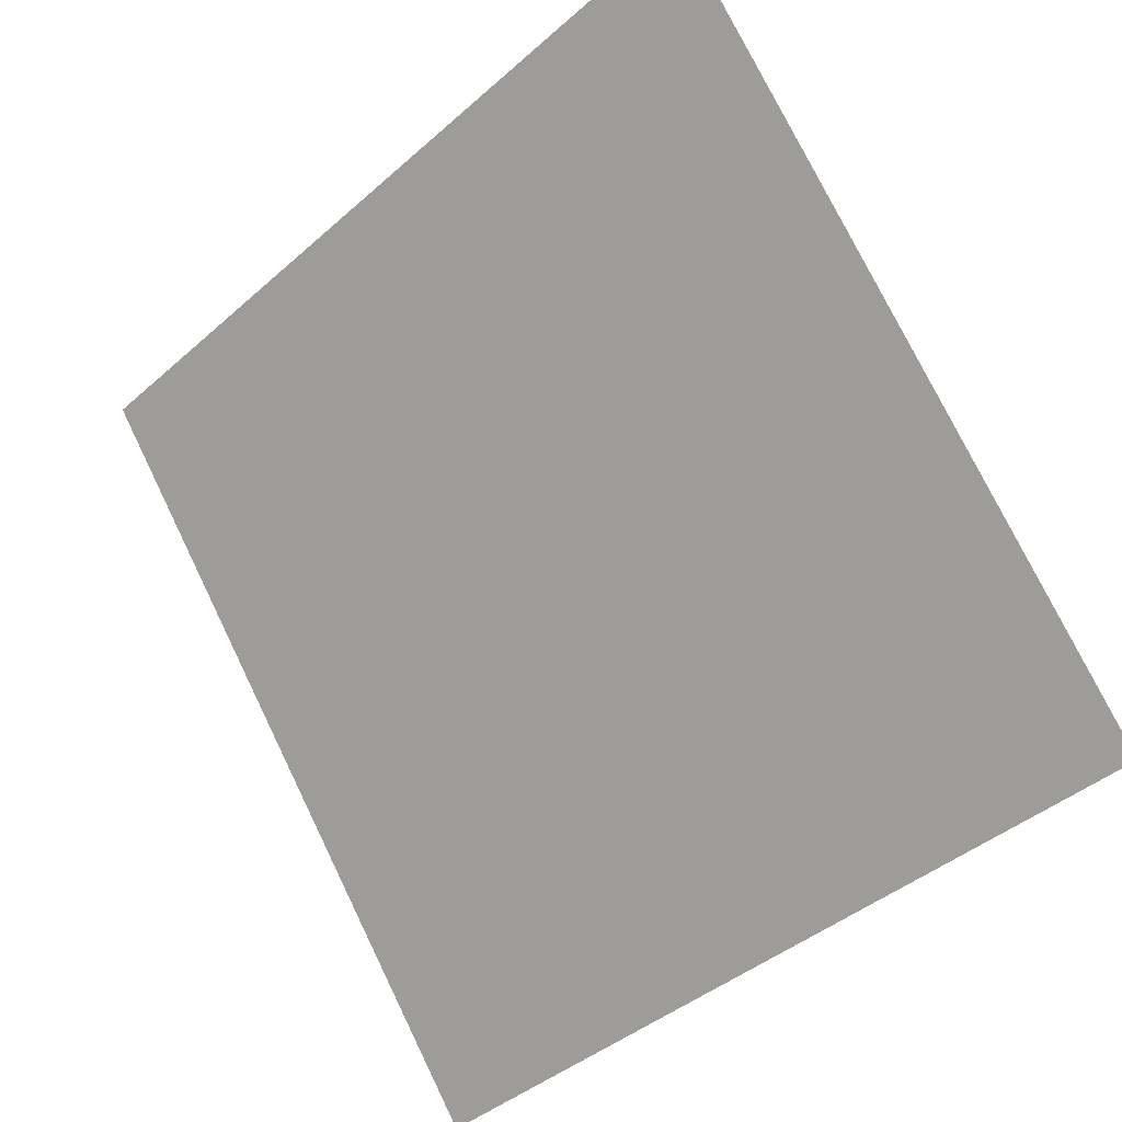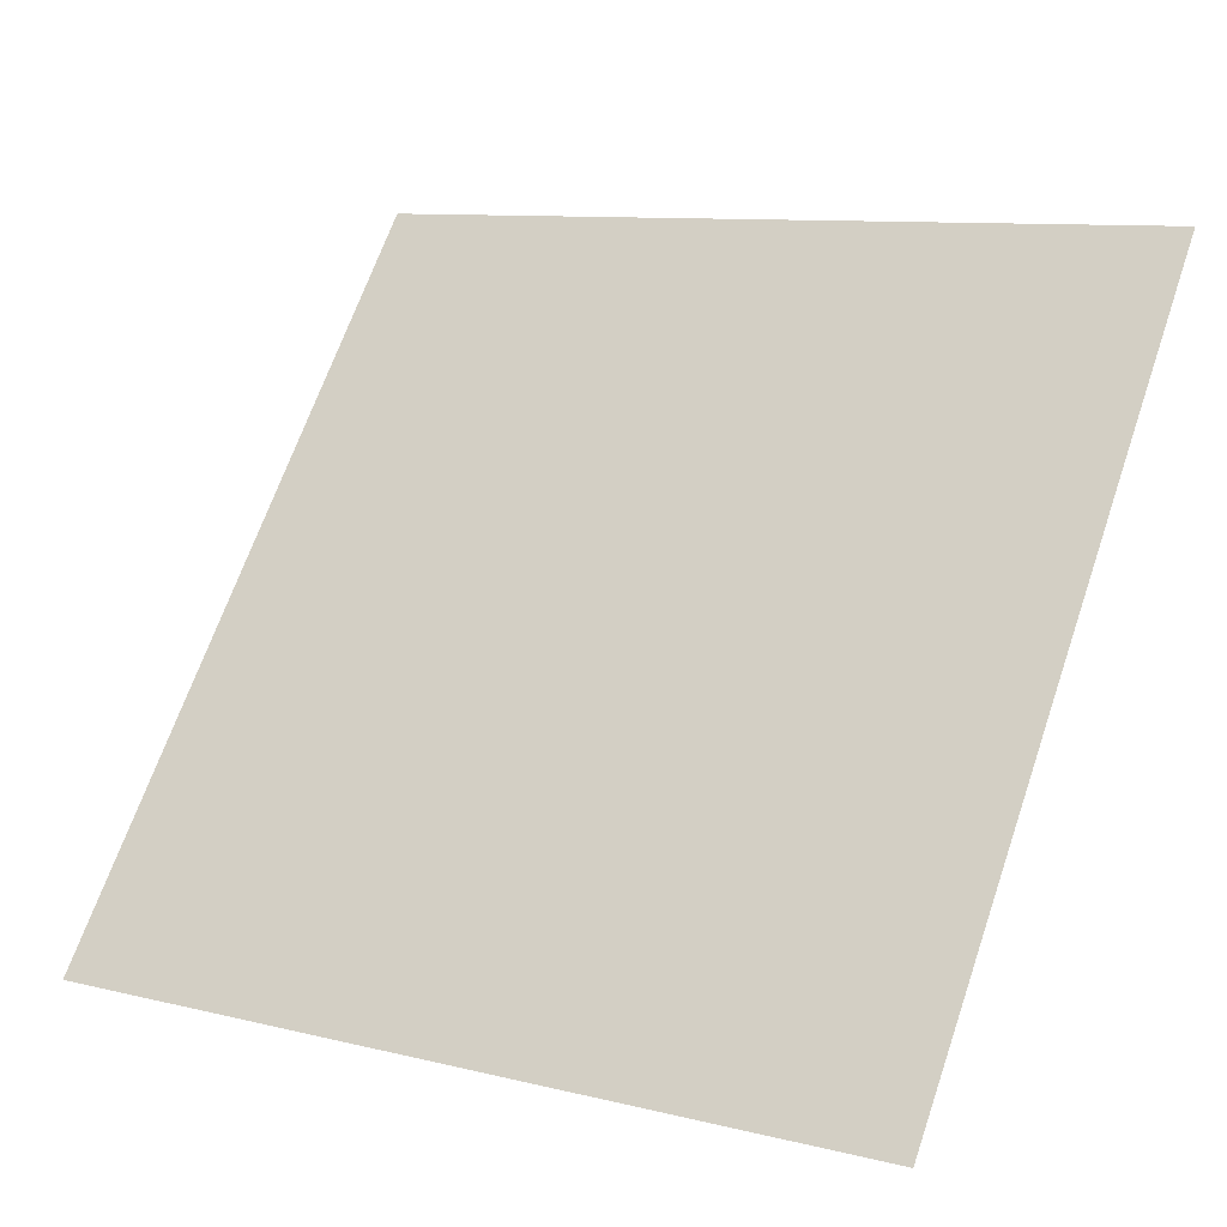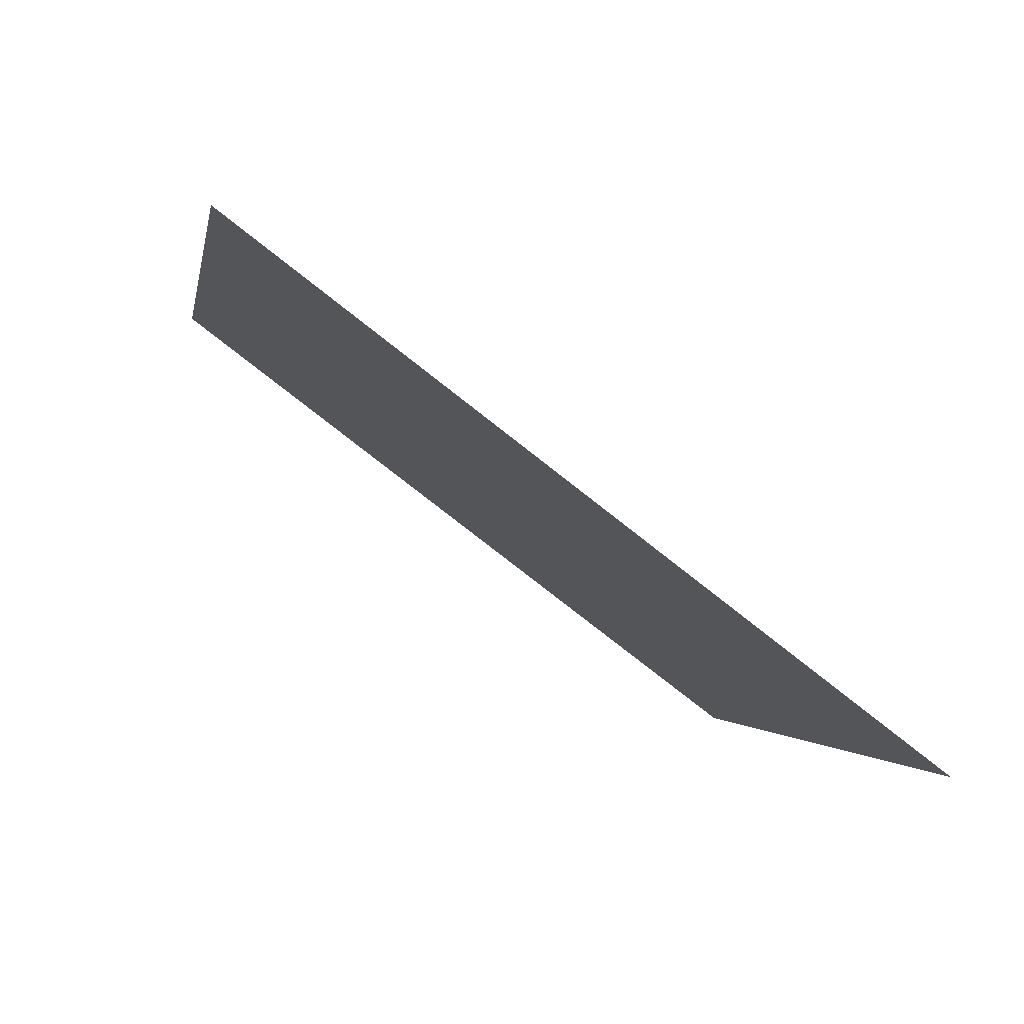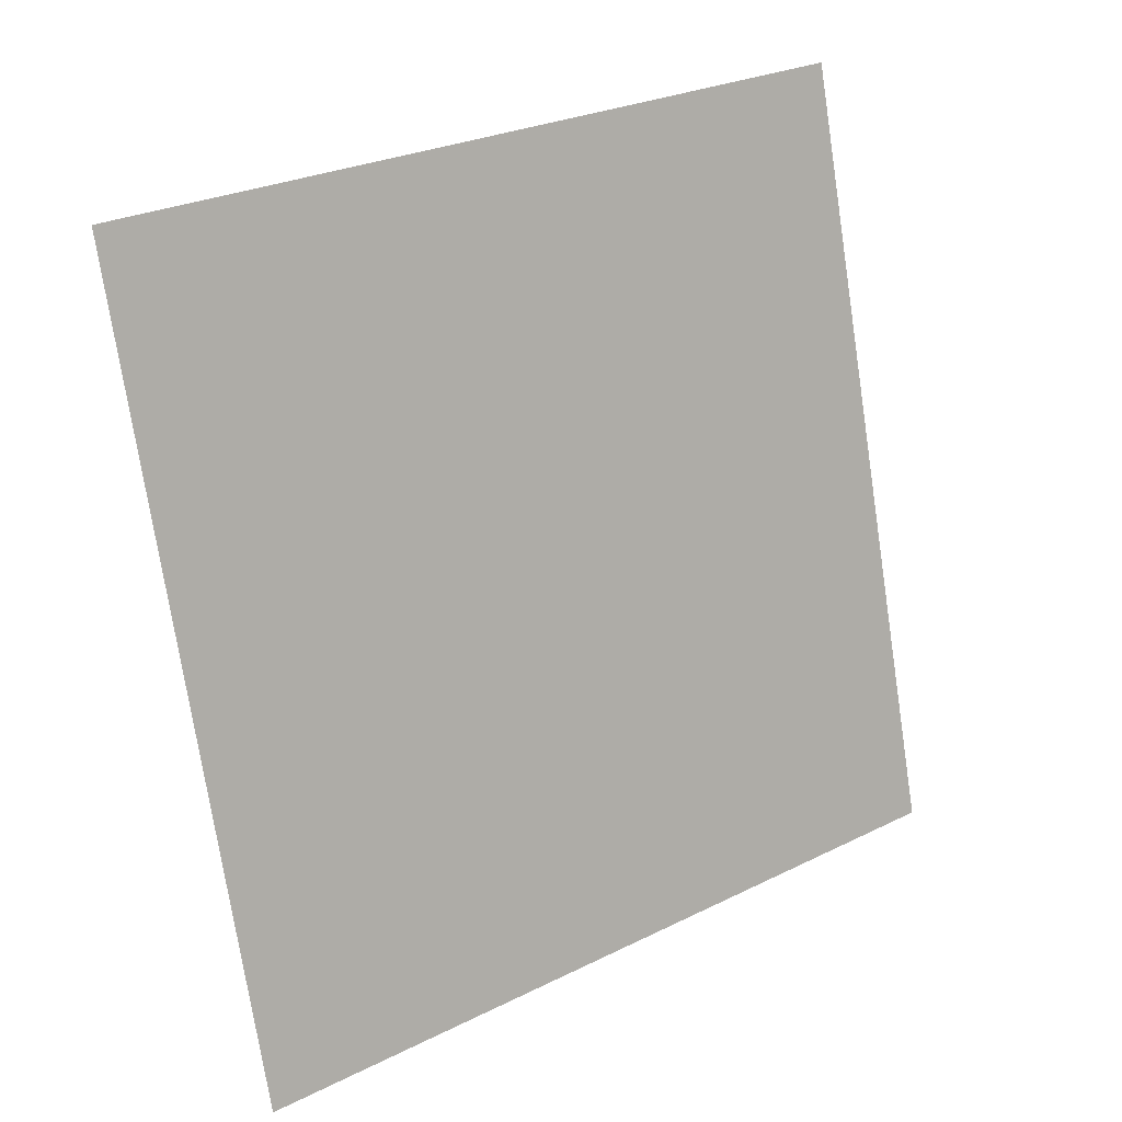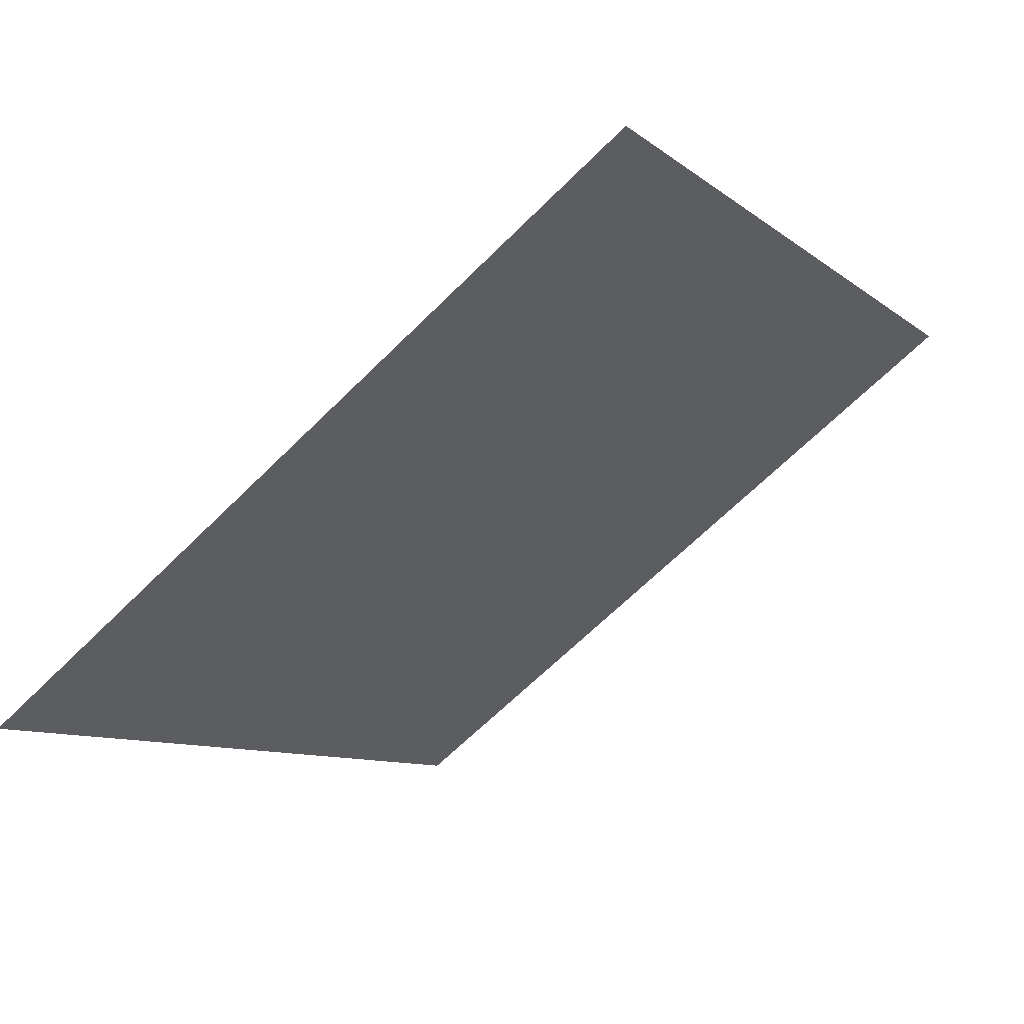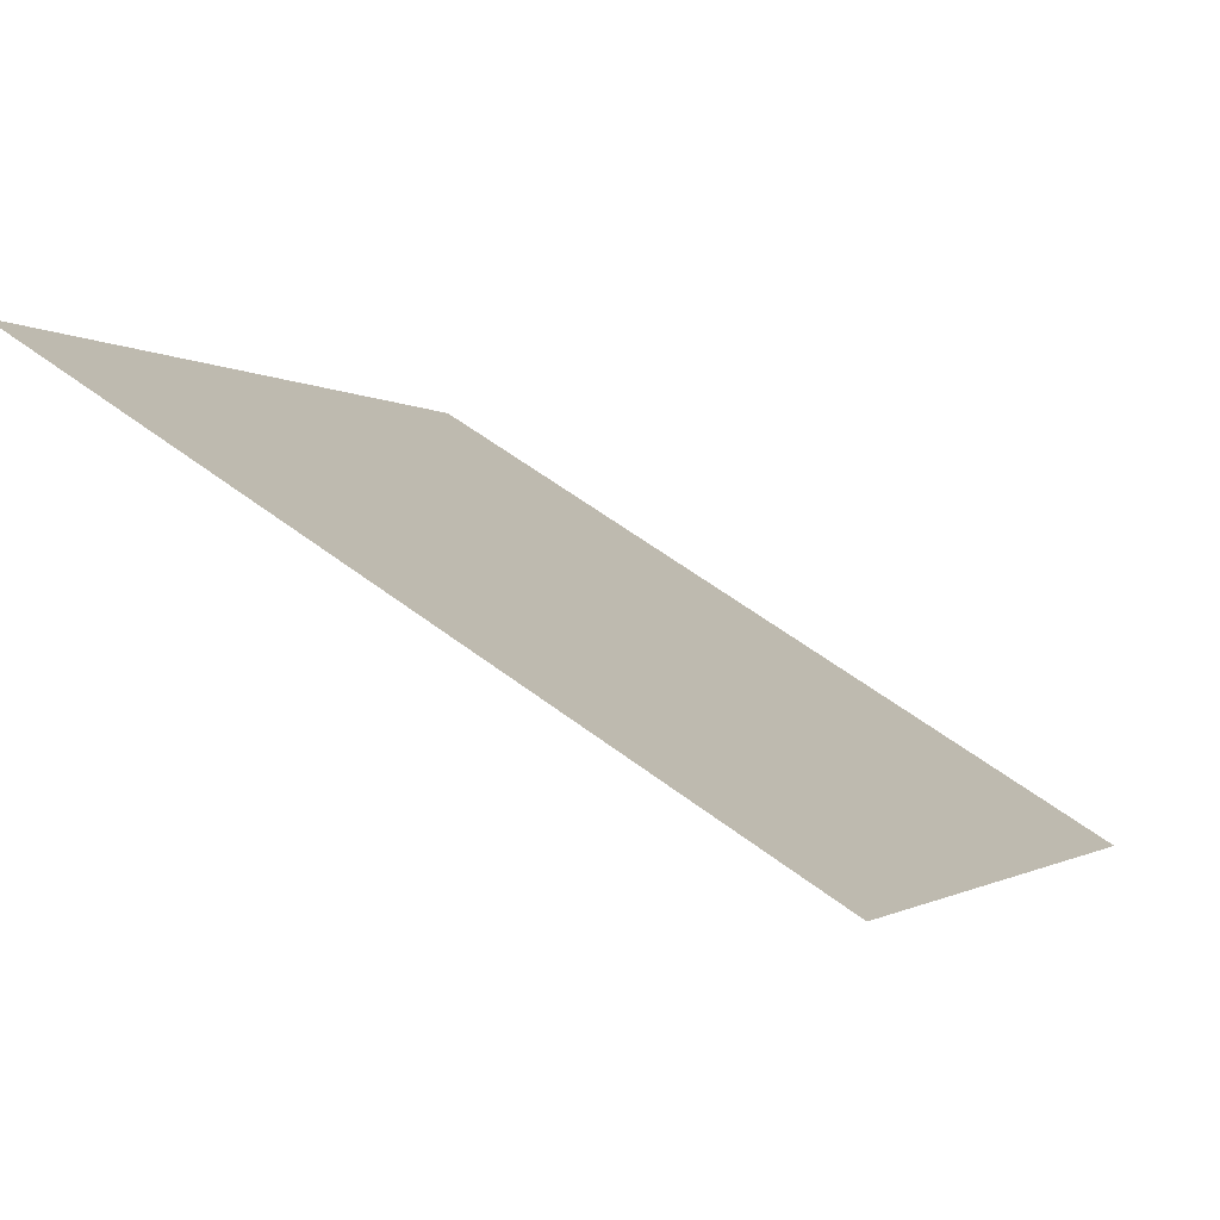
<metadata>
{"format":"obj","ext":"obj","renderer":"f3d","projection":"perspective","resolution":1024,"background":"white","views":[{"elev":-41.1,"azim":-134.8,"up":"+Z"},{"elev":8.8,"azim":31.1,"up":"+Z"},{"elev":-3.1,"azim":81.0,"up":"+Y"},{"elev":-73.3,"azim":-80.8,"up":"+Y"},{"elev":-7.9,"azim":-61.0,"up":"+Y"},{"elev":58.4,"azim":-143.2,"up":"+Z"}]}
</metadata>
<code>
v -0.06044 0.52 0.1502
v -0.067 0.5202 0.1503
v -0.06688 0.5241 0.1555
v -0.06032 0.524 0.1555
f 4 3 2 1

</code>
